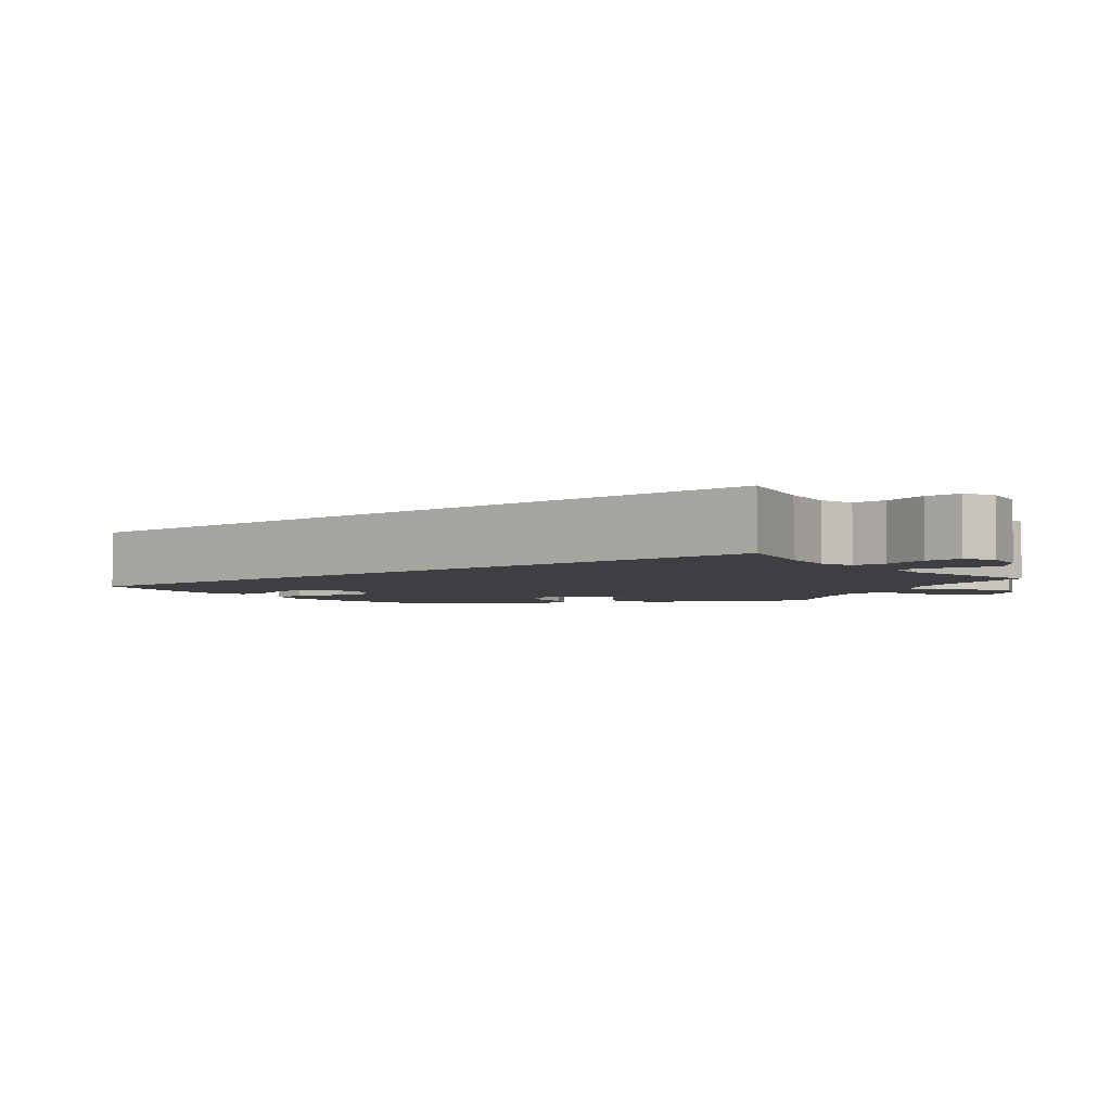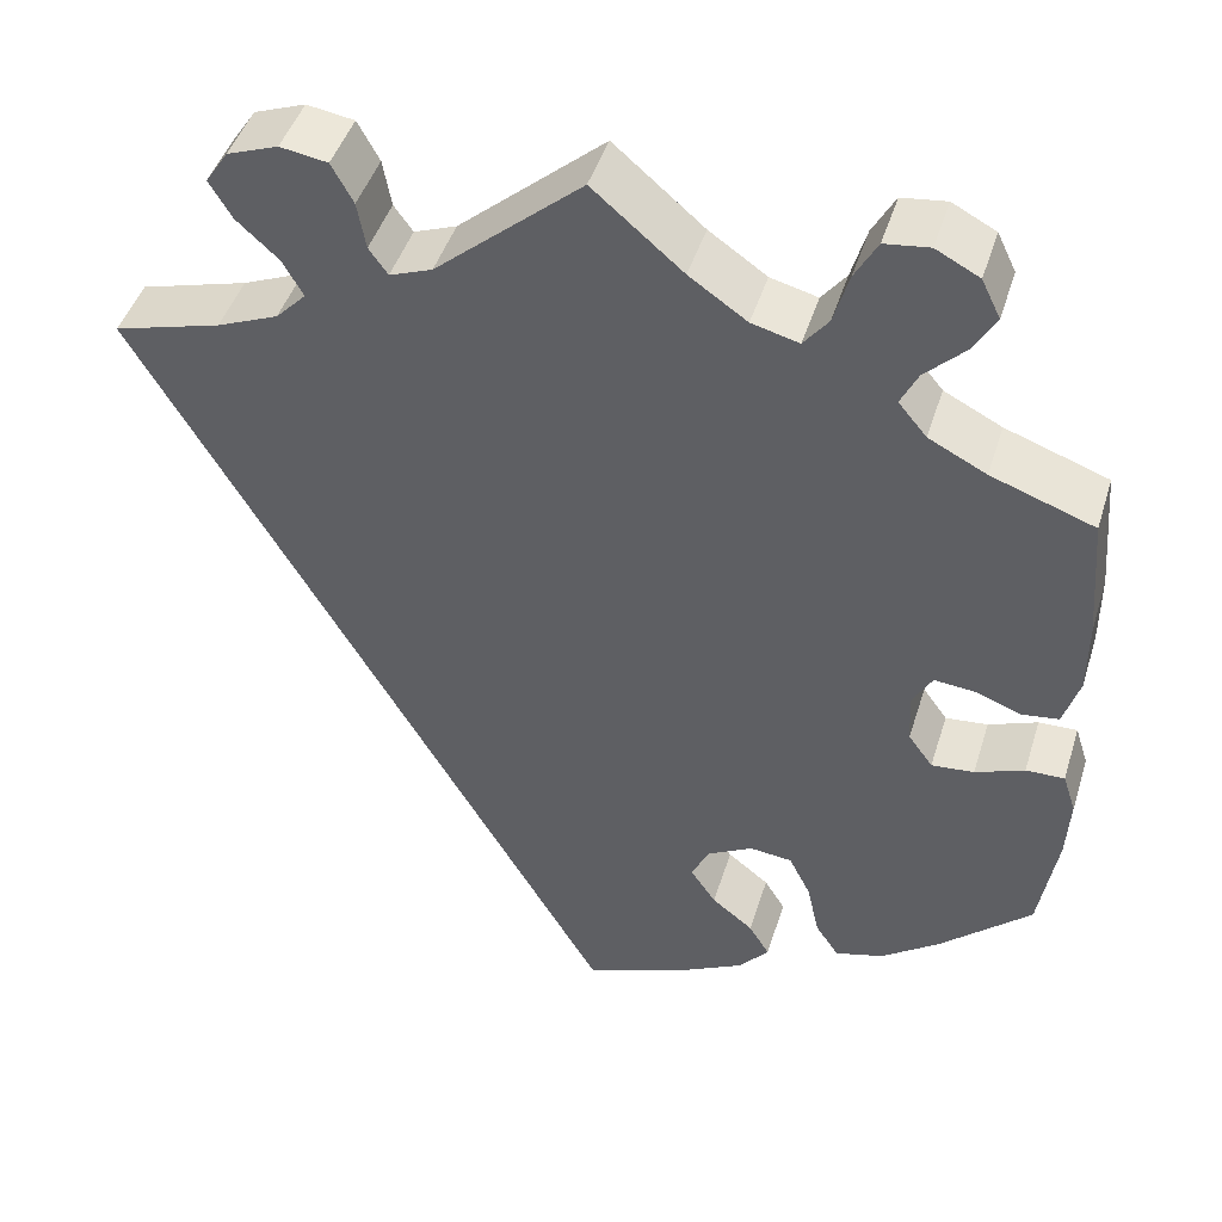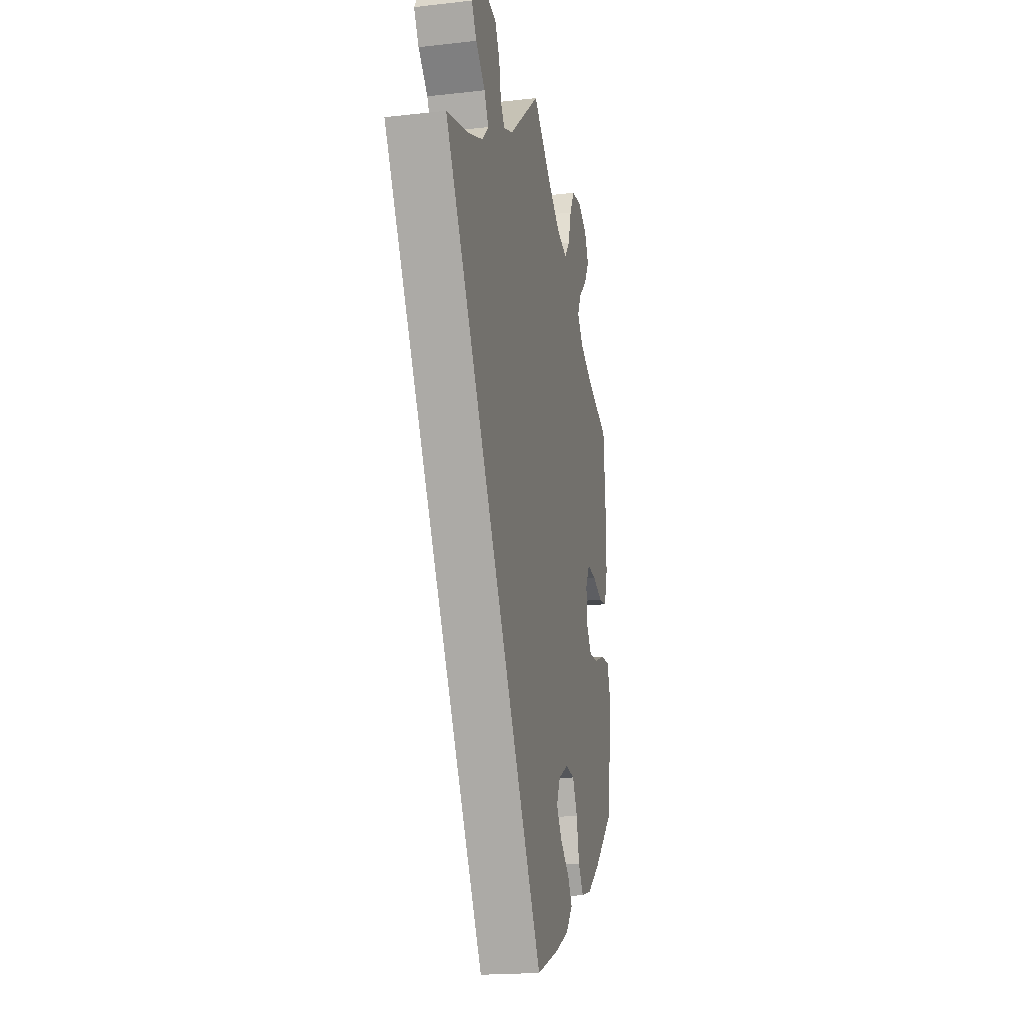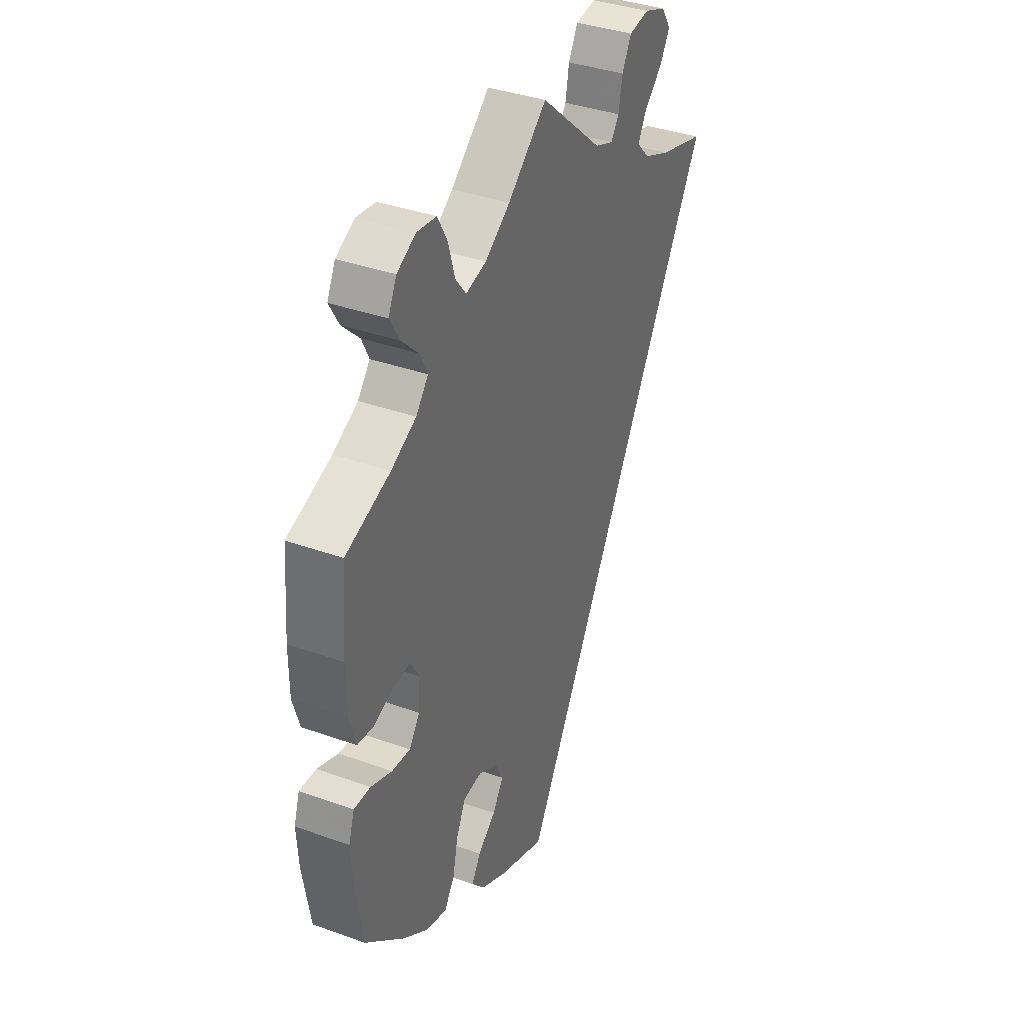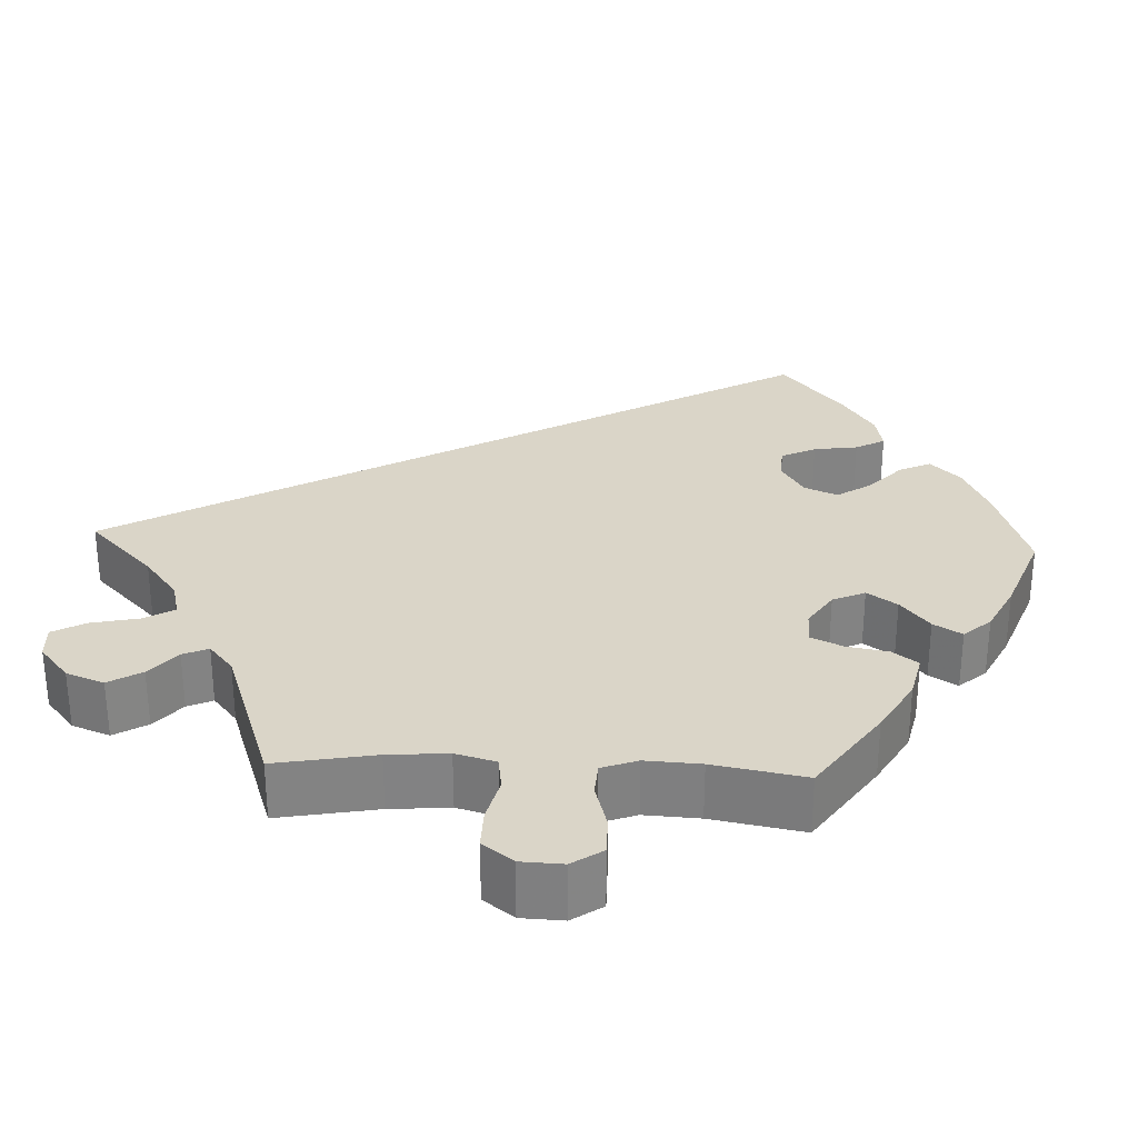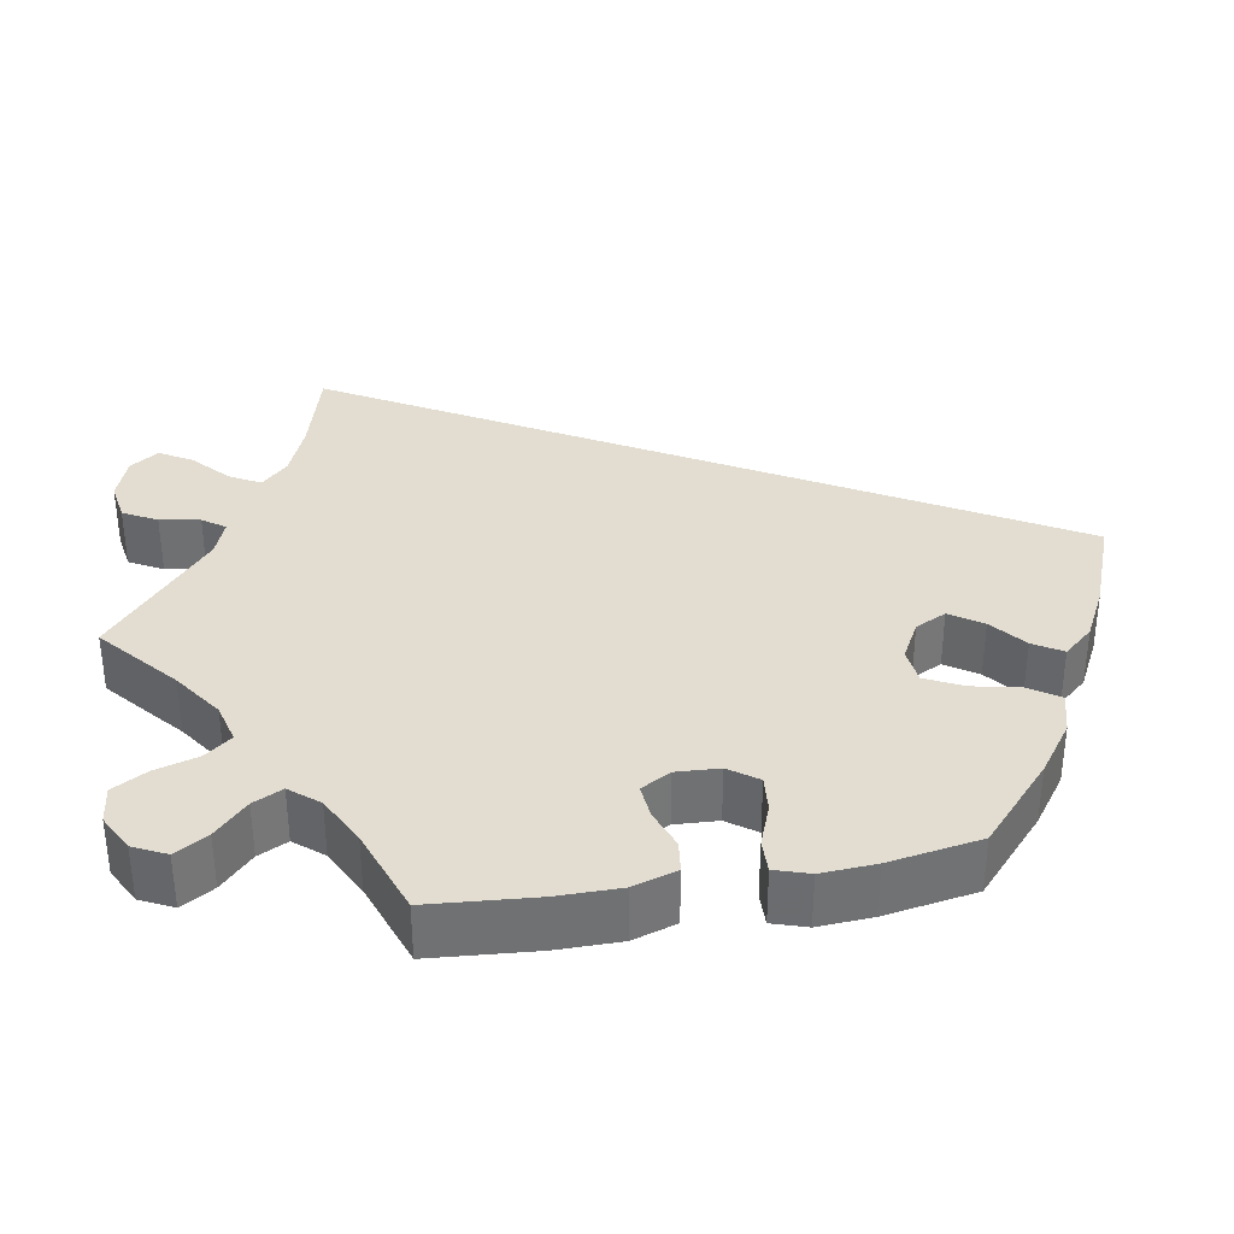
<metadata>
{"format":"obj","ext":"obj","renderer":"f3d","projection":"perspective","resolution":1024,"background":"white","views":[{"elev":-3.9,"azim":-81.3,"up":"+Y"},{"elev":45.3,"azim":17.0,"up":"+Z"},{"elev":-19.3,"azim":-78.0,"up":"+Z"},{"elev":37.2,"azim":114.8,"up":"+Z"},{"elev":29.4,"azim":32.6,"up":"+Y"},{"elev":35.2,"azim":80.0,"up":"+Y"}]}
</metadata>
<code>
v 0.403 0.07 -0.377
v 0.341 0.07 -0.422
v 0.29 0.07 -0.436
v 0.265 0.07 -0.399
v 0.252 0.07 -0.339
v 0.229 0.07 -0.293
v 0.184 0.07 -0.288
v 0.136 0.07 -0.314
v 0.117 0.07 -0.353
v 0.144 0.07 -0.393
v 0.188 0.07 -0.428
v 0.21 0.07 -0.464
v 0.178 0.07 -0.501
v 0.114 0.07 -0.534
v -0.001 0.07 -0.578
v -0.501 0.07 0.289
v -0.387 0.07 0.321
v -0.322 0.07 0.348
v -0.29 0.07 0.381
v -0.311 0.07 0.419
v -0.356 0.07 0.46
v -0.38 0.07 0.5
v -0.356 0.07 0.536
v -0.302 0.07 0.556
v -0.252 0.07 0.548
v -0.229 0.07 0.506
v -0.22 0.07 0.456
v -0.2 0.07 0.428
v -0.155 0.07 0.445
v -0.001 0.07 0.578
v 0.094 0.07 0.497
v 0.155 0.07 0.455
v 0.205 0.07 0.442
v 0.231 0.07 0.475
v 0.247 0.07 0.53
v 0.271 0.07 0.573
v 0.318 0.07 0.579
v 0.364 0.07 0.555
v 0.384 0.07 0.514
v 0.36 0.07 0.473
v 0.318 0.07 0.432
v 0.3 0.07 0.395
v 0.33 0.07 0.359
v 0.391 0.07 0.328
v 0.5 0.07 0.289
v 0.511 0.07 0.156
v 0.511 0.07 0.077
v 0.494 0.07 0.022
v 0.455 0.07 0.017
v 0.406 0.07 0.035
v 0.363 0.07 0.039
v 0.342 0.07 0.002
v 0.345 0.07 -0.052
v 0.371 0.07 -0.088
v 0.416 0.07 -0.084
v 0.468 0.07 -0.064
v 0.509 0.07 -0.063
v 0.523 0.07 -0.106
v 0.519 0.07 -0.174
v 0.5 0.07 -0.289
v 0.403 0 -0.377
v 0.341 0 -0.422
v 0.29 0 -0.436
v 0.265 0 -0.399
v 0.252 0 -0.339
v 0.229 0 -0.293
v 0.184 0 -0.288
v 0.136 0 -0.314
v 0.117 0 -0.353
v 0.144 0 -0.393
v 0.188 0 -0.428
v 0.21 0 -0.464
v 0.178 0 -0.501
v 0.114 0 -0.534
v -0.001 0 -0.578
v -0.501 0 0.289
v -0.387 0 0.321
v -0.322 0 0.348
v -0.29 0 0.381
v -0.311 0 0.419
v -0.356 0 0.46
v -0.38 0 0.5
v -0.356 0 0.536
v -0.302 0 0.556
v -0.252 0 0.548
v -0.229 0 0.506
v -0.22 0 0.456
v -0.2 0 0.428
v -0.155 0 0.445
v -0.001 0 0.578
v 0.094 0 0.497
v 0.155 0 0.455
v 0.205 0 0.442
v 0.231 0 0.475
v 0.247 0 0.53
v 0.271 0 0.573
v 0.318 0 0.579
v 0.364 0 0.555
v 0.384 0 0.514
v 0.36 0 0.473
v 0.318 0 0.432
v 0.3 0 0.395
v 0.33 0 0.359
v 0.391 0 0.328
v 0.5 0 0.289
v 0.511 0 0.156
v 0.511 0 0.077
v 0.494 0 0.022
v 0.455 0 0.017
v 0.406 0 0.035
v 0.363 0 0.039
v 0.342 0 0.002
v 0.345 0 -0.052
v 0.371 0 -0.088
v 0.416 0 -0.084
v 0.468 0 -0.064
v 0.509 0 -0.063
v 0.523 0 -0.106
v 0.519 0 -0.174
v 0.5 0 -0.289
f 55 56 57 58
f 54 55 58 59
f 47 48 49 50
f 47 50 51
f 44 45 46 47
f 43 44 47 51
f 42 43 51 52
f 38 39 40 41
f 38 41 42
f 37 38 42
f 34 35 36 37
f 33 34 37 42
f 32 33 42 52
f 29 30 31
f 28 29 31 32
f 24 25 26 27
f 24 27 28
f 23 24 28
f 20 21 22 23
f 19 20 23 28
f 18 19 28 32
f 14 15 16 17
f 10 11 12 13
f 9 10 13 14
f 2 3 4 5
f 2 5 6
f 1 2 6
f 54 59 60 1
f 18 32 52 53
f 9 14 17 18
f 8 9 18
f 7 8 18 53
f 6 7 53 54
f 1 6 54
f 118 117 116 115
f 119 118 115 114
f 110 109 108 107
f 111 110 107
f 107 106 105 104
f 111 107 104 103
f 112 111 103 102
f 101 100 99 98
f 102 101 98
f 102 98 97
f 97 96 95 94
f 102 97 94 93
f 112 102 93 92
f 91 90 89
f 92 91 89 88
f 87 86 85 84
f 88 87 84
f 88 84 83
f 83 82 81 80
f 88 83 80 79
f 92 88 79 78
f 77 76 75 74
f 73 72 71 70
f 74 73 70 69
f 65 64 63 62
f 66 65 62
f 66 62 61
f 61 120 119 114
f 113 112 92 78
f 78 77 74 69
f 78 69 68
f 113 78 68 67
f 114 113 67 66
f 114 66 61
f 1 61 62 2
f 2 62 63 3
f 3 63 64 4
f 4 64 65 5
f 5 65 66 6
f 6 66 67 7
f 7 67 68 8
f 8 68 69 9
f 9 69 70 10
f 10 70 71 11
f 11 71 72 12
f 12 72 73 13
f 13 73 74 14
f 14 74 75 15
f 15 75 76 16
f 16 76 77 17
f 17 77 78 18
f 18 78 79 19
f 19 79 80 20
f 20 80 81 21
f 21 81 82 22
f 22 82 83 23
f 23 83 84 24
f 24 84 85 25
f 25 85 86 26
f 26 86 87 27
f 27 87 88 28
f 28 88 89 29
f 29 89 90 30
f 30 90 91 31
f 31 91 92 32
f 32 92 93 33
f 33 93 94 34
f 34 94 95 35
f 35 95 96 36
f 36 96 97 37
f 37 97 98 38
f 38 98 99 39
f 39 99 100 40
f 40 100 101 41
f 41 101 102 42
f 42 102 103 43
f 43 103 104 44
f 44 104 105 45
f 45 105 106 46
f 46 106 107 47
f 47 107 108 48
f 48 108 109 49
f 49 109 110 50
f 50 110 111 51
f 51 111 112 52
f 52 112 113 53
f 53 113 114 54
f 54 114 115 55
f 55 115 116 56
f 56 116 117 57
f 57 117 118 58
f 58 118 119 59
f 59 119 120 60
f 60 120 61 1

</code>
